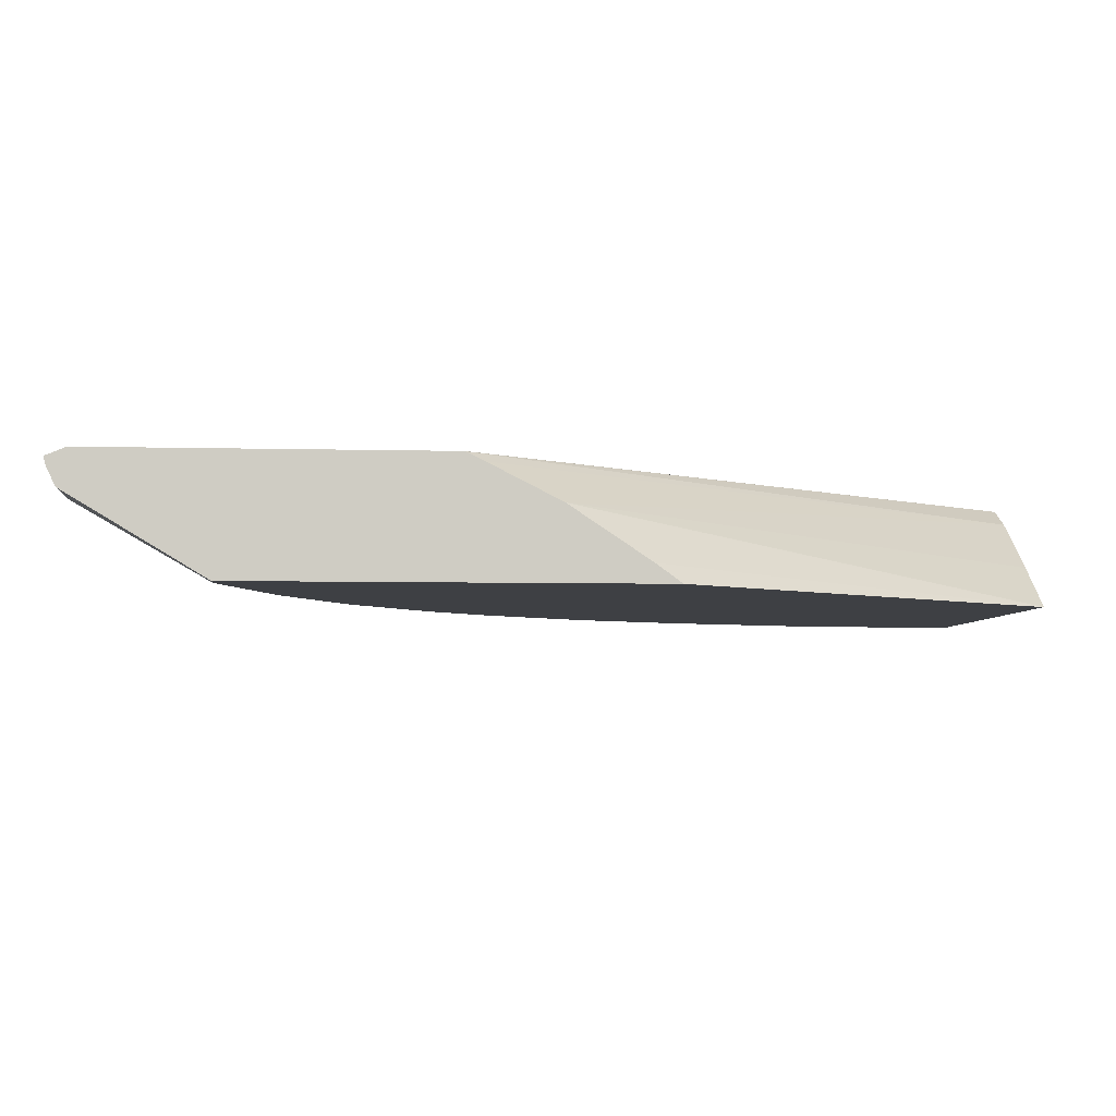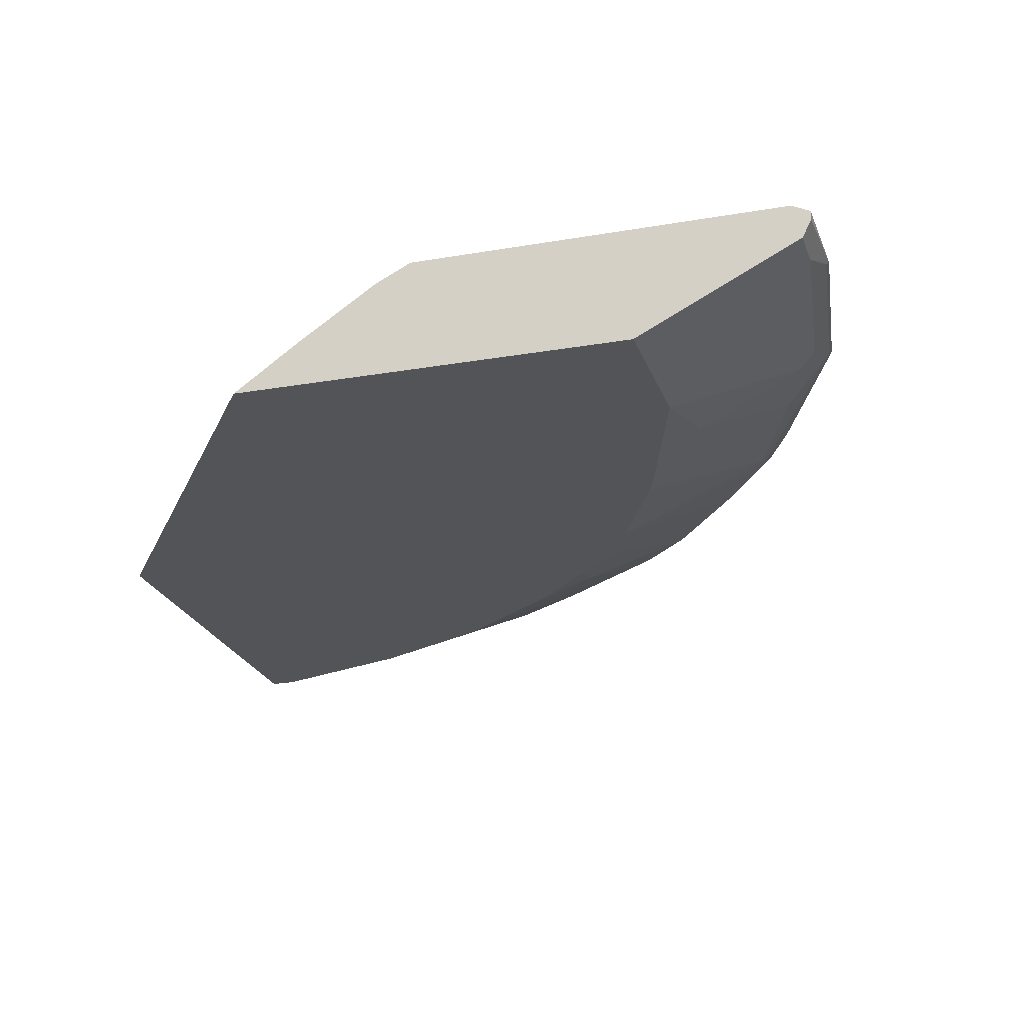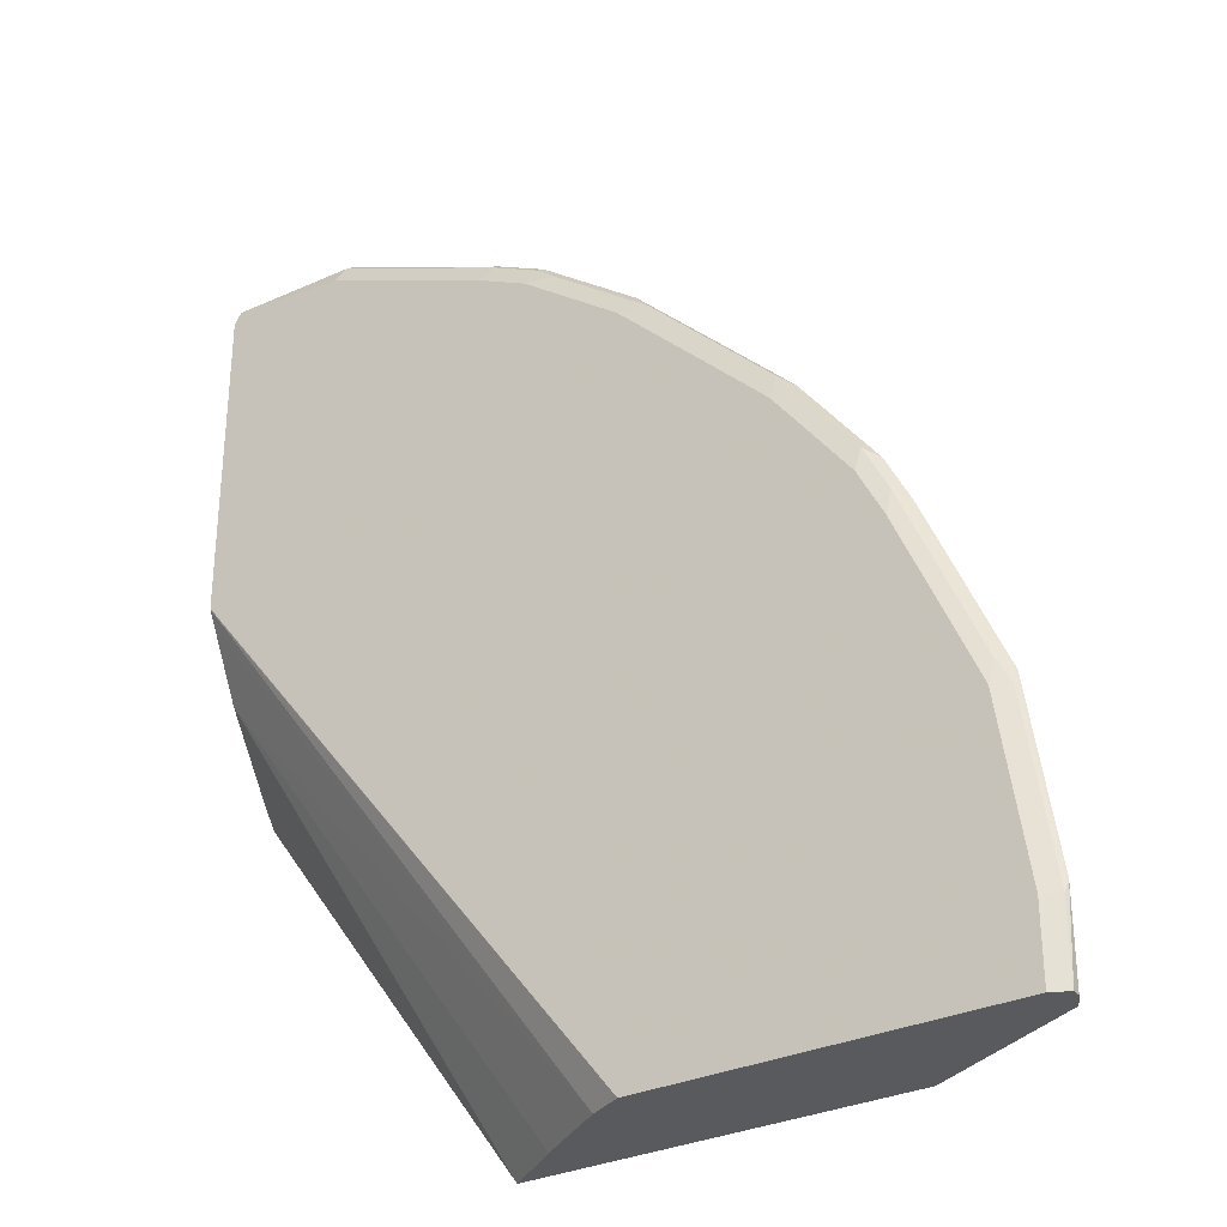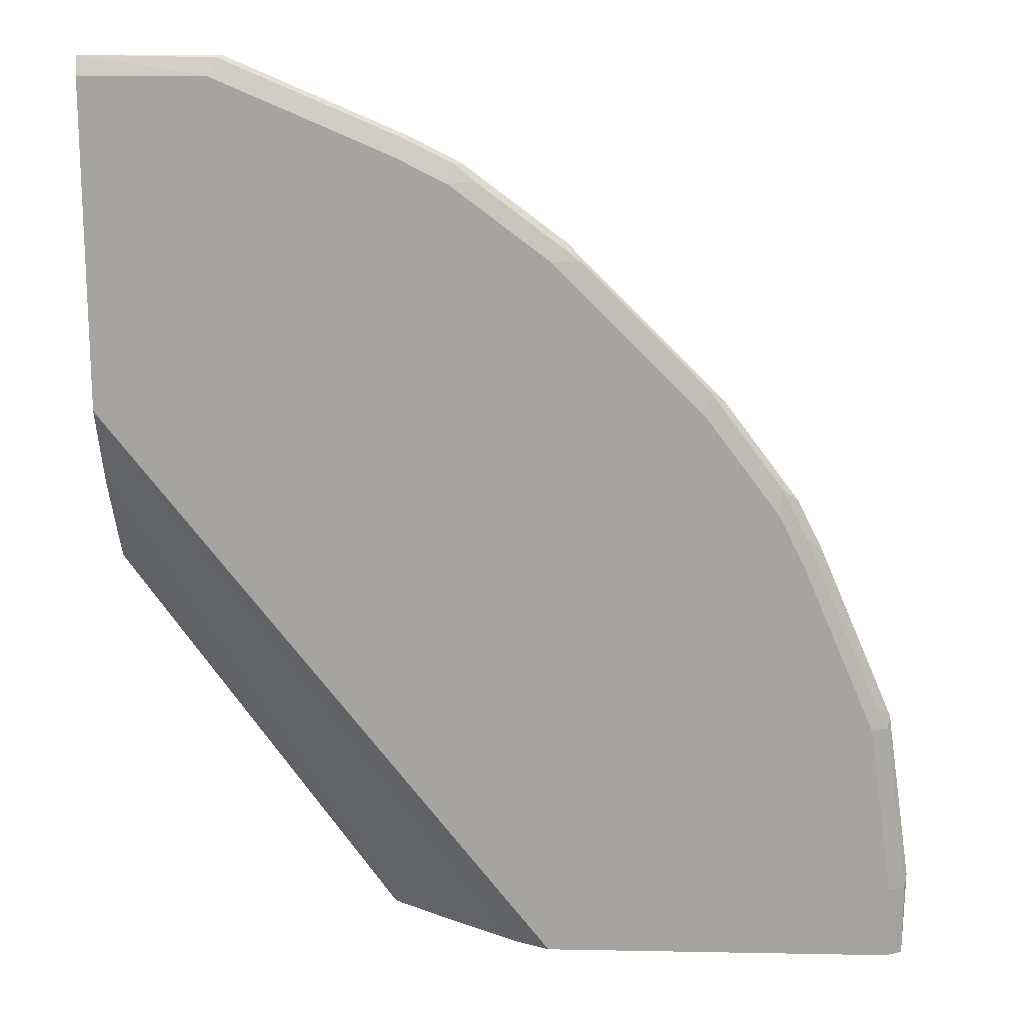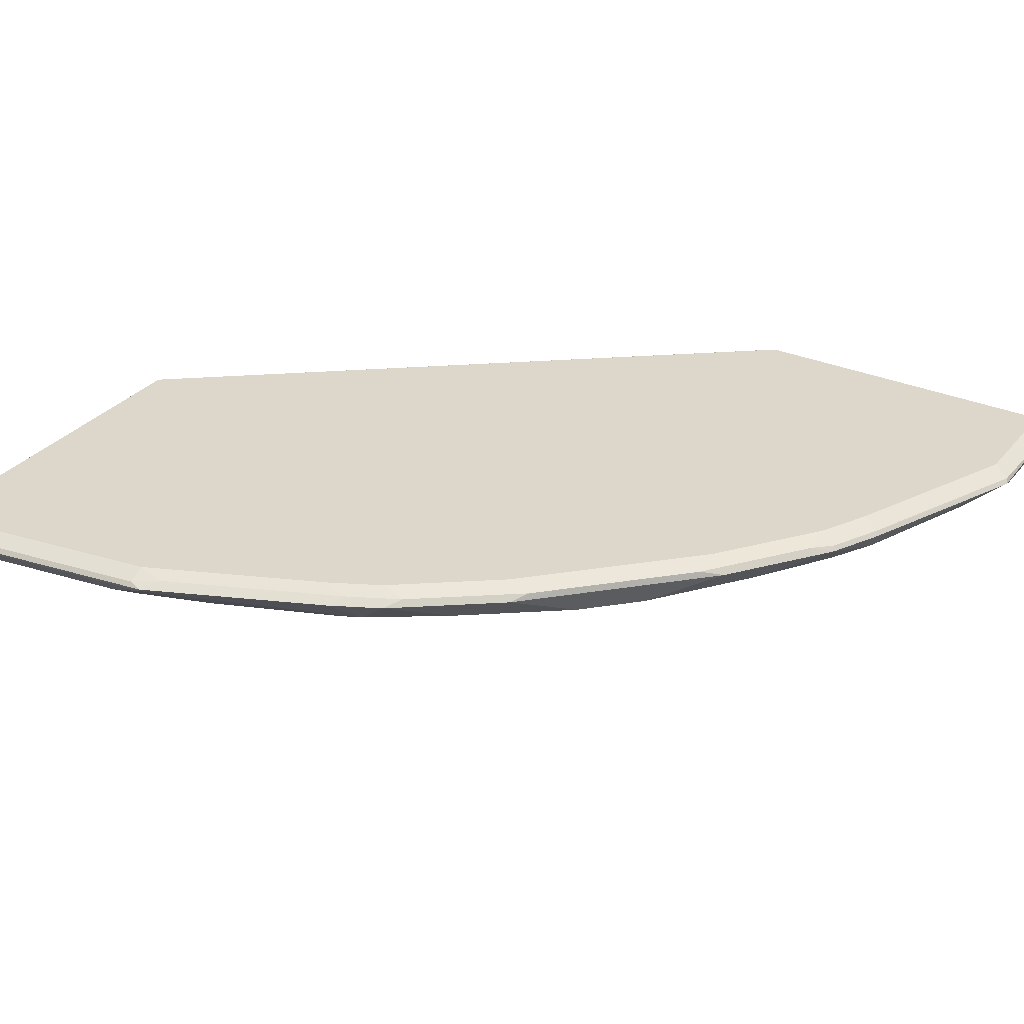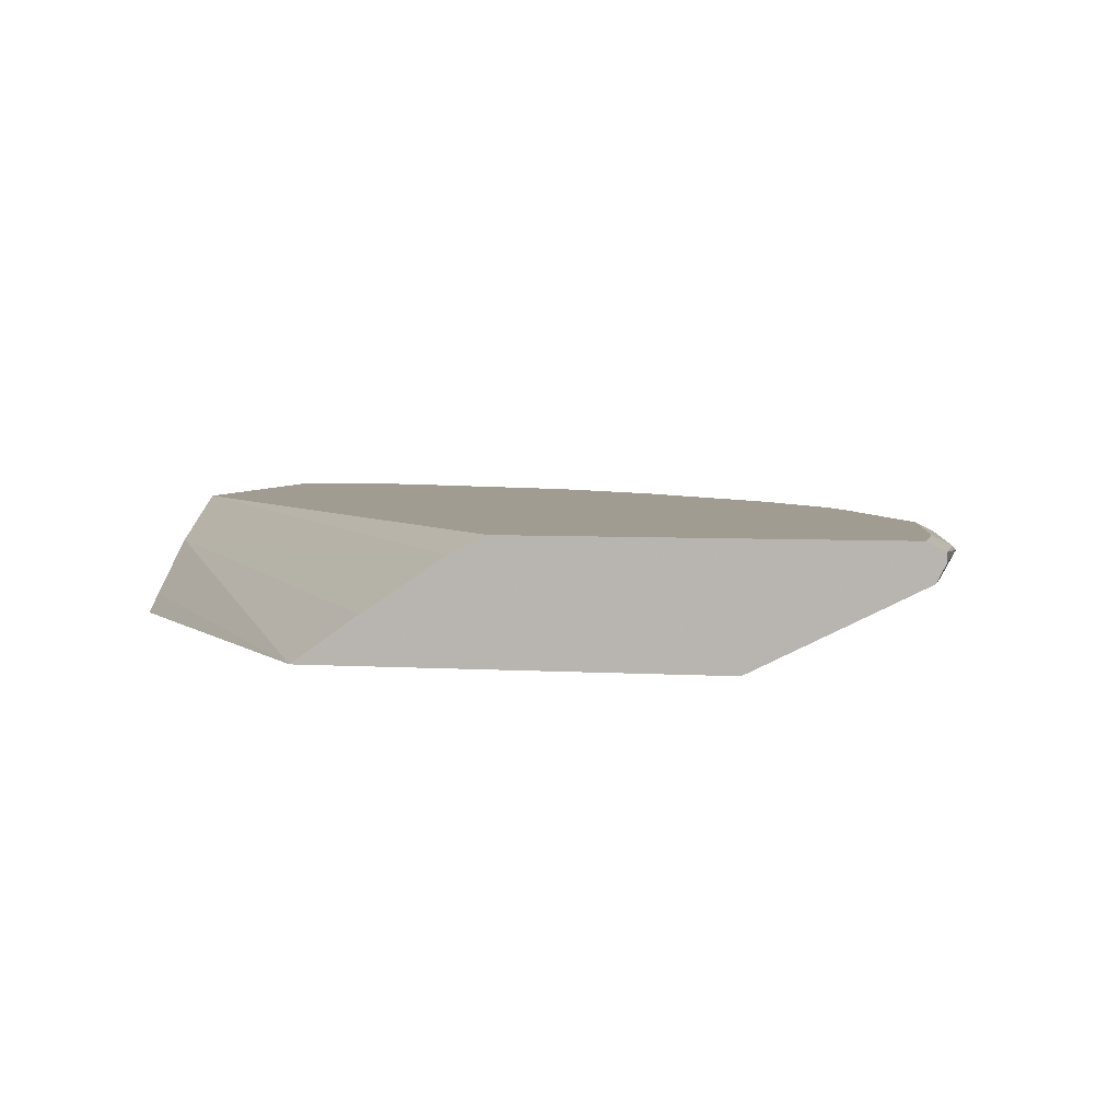
<metadata>
{"format":"obj","ext":"obj","renderer":"f3d","projection":"perspective","resolution":1024,"background":"white","views":[{"elev":-4.7,"azim":84.8,"up":"+Y"},{"elev":-23.1,"azim":-163.4,"up":"+Y"},{"elev":-31.1,"azim":-146.3,"up":"+Z"},{"elev":16.5,"azim":-177.8,"up":"+Z"},{"elev":30.8,"azim":-58.1,"up":"+Y"},{"elev":4.3,"azim":-167.7,"up":"+Y"}]}
</metadata>
<code>
v -0.08312 0.7529 0.6056
v -0.1703 0.7526 0.6042
v -0.1731 0.7498 0.6056
v -0.08312 0.7471 0.6042
v -0.08312 0.7581 0.5933
v -0.1648 0.7581 0.5933
v -0.2857 0.7526 0.5548
v -0.1978 0.7361 0.5822
v -0.1483 0.7361 0.5988
v -0.08312 0.7361 0.5988
v -0.08312 0.7466 0.604
v -0.2884 0.7498 0.5561
v -0.2802 0.7361 0.5493
v -0.08312 0.7581 0.379
v -0.2802 0.7581 0.5438
v -0.3186 0.7526 0.5383
v -0.2143 0.7292 0.5623
v -0.1978 0.7306 0.5713
v -0.0989 0.6866 0.5163
v -0.08312 0.6866 0.5163
v -0.3214 0.7498 0.5397
v -0.3049 0.7333 0.5314
v -0.2966 0.7292 0.5294
v -0.08312 0.7579 0.3782
v -0.379 0.7581 0.0008313
v -0.3131 0.7581 0.5273
v -0.3317 0.7539 0.5273
v -0.1978 0.6861 0.4822
v -0.0989 0.6861 0.5151
v -0.08312 0.6864 0.5159
v -0.3296 0.7457 0.5294
v -0.3976 0.7539 0.4779
v -0.3872 0.7498 0.4902
v -0.3955 0.7457 0.4799
v -0.3543 0.7333 0.4985
v -0.3461 0.7292 0.4964
v -0.2802 0.6963 0.4635
v -0.2655 0.6861 0.4483
v -0.2289 0.6861 0.4666
v -0.1996 0.6861 0.4813
v -0.2841 0.6861 0.4379
v -0.08312 0.7526 0.3677
v -0.357 0.7471 0.0008313
v -0.3617 0.7494 0.0008313
v -0.3781 0.7576 0.0008313
v -0.6097 0.7581 0.0008313
v -0.379 0.7581 0.4779
v -0.08312 0.6861 0.5151
v -0.3955 0.7581 0.4614
v -0.414 0.7539 0.4614
v -0.4037 0.7498 0.4738
v -0.4367 0.7333 0.4326
v -0.4202 0.7333 0.449
v -0.412 0.7292 0.447
v -0.3296 0.6963 0.4305
v -0.35 0.6861 0.3885
v -0.08312 0.7473 0.3572
v -0.3077 0.7141 0.0008313
v -0.08312 0.7418 0.3461
v -0.08312 0.7306 0.3241
v -0.08312 0.7304 0.3236
v -0.6202 0.7528 0.0008313
v -0.6097 0.7581 0.04949
v -0.08312 0.6861 0.2584
v -0.4449 0.7581 0.412
v -0.4635 0.7539 0.412
v -0.4861 0.7498 0.3914
v -0.4532 0.7333 0.4161
v -0.4284 0.7292 0.4305
v -0.39 0.6976 0.3845
v -0.379 0.6921 0.379
v -0.3751 0.6861 0.3634
v -0.268 0.6861 0.0008313
v -0.08312 0.6976 0.2743
v -0.6207 0.7526 0.0008313
v -0.6207 0.7526 0.04949
v -0.5932 0.7581 0.1648
v -0.4779 0.7581 0.379
v -0.4799 0.7539 0.3955
v -0.4903 0.7498 0.3872
v -0.4449 0.7292 0.414
v -0.5026 0.7333 0.3502
v -0.3915 0.6861 0.3469
v -0.3829 0.6861 0.3556
v -0.5152 0.6861 0.0008313
v -0.6221 0.7498 0.05772
v -0.6207 0.7471 0.0008313
v -0.6042 0.7526 0.1648
v -0.5953 0.7539 0.1813
v -0.5438 0.7581 0.2802
v -0.5273 0.7581 0.3131
v -0.5294 0.7539 0.3296
v -0.5397 0.7498 0.3213
v -0.4944 0.7292 0.3481
v -0.4284 0.6963 0.3316
v -0.5356 0.7333 0.3008
v -0.441 0.6861 0.2811
v -0.5823 0.7196 0.0008313
v -0.5152 0.6861 0.0946
v -0.6056 0.7498 0.173
v -0.6184 0.7424 0.0008313
v -0.6152 0.7361 0.0008313
v -0.6152 0.7361 0.02747
v -0.6207 0.7471 0.05494
v -0.6042 0.7471 0.1703
v -0.5562 0.7498 0.2884
v -0.5459 0.7539 0.2967
v -0.5548 0.7471 0.2857
v -0.5823 0.7361 0.1923
v -0.5383 0.7306 0.2857
v -0.474 0.6861 0.2151
v -0.5823 0.7196 0.02747
v -0.6042 0.7306 0.03848
v -0.4822 0.6861 0.1935
v -0.5218 0.6976 0.1539
v -0.5878 0.7306 0.1539
v -0.5987 0.7361 0.1429
v -0.5712 0.7306 0.2033
v -0.4763 0.6861 0.2096
f 63 76 88
f 65 78 66
f 64 73 74
f 63 88 77
f 62 76 63
f 56 70 71
f 61 74 73
f 58 61 73
f 56 71 72
f 66 78 79
f 62 75 76
f 66 79 67
f 75 87 86
f 67 80 68
f 68 80 93
f 68 93 82
f 68 82 94
f 68 94 81
f 69 81 70
f 70 81 83
f 70 83 71
f 71 83 84
f 71 84 72
f 75 86 76
f 54 56 55
f 67 79 80
f 54 70 56
f 32 51 33
f 52 54 53
f 76 86 88
f 32 50 51
f 33 51 34
f 34 51 52
f 34 52 53
f 35 53 36
f 36 53 54
f 36 54 55
f 36 55 41
f 37 41 38
f 41 55 56
f 42 57 43
f 54 69 70
f 43 57 59
f 43 60 61
f 43 61 58
f 46 62 63
f 49 65 66
f 49 66 50
f 50 66 51
f 51 66 67
f 51 67 52
f 52 67 68
f 52 68 81
f 52 81 69
f 52 69 54
f 43 59 60
f 77 88 89
f 115 119 118
f 78 91 92
f 96 105 109
f 96 109 110
f 96 110 97
f 97 110 111
f 98 112 113
f 98 113 103
f 98 103 102
f 99 113 112
f 99 114 115
f 99 115 116
f 99 116 113
f 100 105 108
f 96 108 105
f 100 108 106
f 103 116 117
f 103 117 105
f 103 105 104
f 105 117 116
f 105 116 109
f 109 116 118
f 109 118 110
f 110 118 119
f 110 119 111
f 114 119 115
f 115 118 116
f 32 49 50
f 103 113 116
f 77 89 90
f 96 106 108
f 93 106 96
f 78 92 79
f 79 92 93
f 79 93 80
f 81 94 95
f 81 95 83
f 82 93 96
f 82 96 97
f 82 97 94
f 83 95 97
f 85 99 112
f 85 112 98
f 86 100 88
f 94 97 95
f 86 87 101
f 86 102 103
f 86 103 104
f 86 104 105
f 86 105 100
f 88 100 89
f 89 100 106
f 89 106 107
f 89 107 90
f 90 107 92
f 90 92 91
f 92 107 93
f 93 107 106
f 86 101 102
f 32 47 49
f 15 26 16
f 31 34 53
f 5 25 46
f 5 46 63
f 5 63 77
f 5 77 90
f 5 90 91
f 5 91 78
f 5 78 65
f 5 65 49
f 5 49 47
f 5 47 26
f 5 26 15
f 5 15 6
f 7 15 16
f 7 16 21
f 7 21 12
f 8 13 17
f 8 17 18
f 8 18 9
f 9 18 19
f 9 19 10
f 10 19 20
f 12 21 13
f 13 21 22
f 13 22 23
f 13 23 17
f 5 14 25
f 3 13 8
f 3 12 13
f 3 7 12
f 1 2 3
f 1 3 4
f 1 4 11
f 31 53 35
f 1 10 20
f 1 20 30
f 1 30 48
f 1 48 64
f 1 64 74
f 1 74 61
f 1 61 60
f 1 60 59
f 14 24 25
f 1 59 57
f 1 42 24
f 1 24 14
f 1 14 5
f 1 5 6
f 1 6 2
f 2 6 15
f 2 15 7
f 2 7 3
f 3 8 9
f 3 9 10
f 3 10 11
f 3 11 4
f 1 57 42
f 16 26 27
f 1 11 10
f 28 48 29
f 25 85 98
f 25 98 102
f 25 102 101
f 25 101 87
f 25 87 75
f 25 75 62
f 25 62 46
f 26 47 32
f 26 32 27
f 28 40 39
f 28 39 38
f 28 41 56
f 28 56 72
f 28 72 84
f 28 84 83
f 28 83 97
f 28 97 111
f 28 111 119
f 28 119 114
f 28 114 99
f 28 99 85
f 28 85 73
f 28 73 64
f 28 64 48
f 29 48 30
f 25 73 85
f 25 58 73
f 28 38 41
f 25 44 43
f 17 23 28
f 25 43 58
f 17 28 18
f 18 28 19
f 19 29 30
f 19 30 20
f 19 28 29
f 21 31 22
f 21 27 32
f 21 32 33
f 21 33 34
f 21 34 31
f 22 31 35
f 16 27 21
f 22 36 23
f 22 35 36
f 24 45 25
f 24 44 45
f 24 43 44
f 24 42 43
f 23 41 37
f 25 45 44
f 23 40 28
f 23 39 40
f 23 38 39
f 23 37 38
f 23 36 41

</code>
